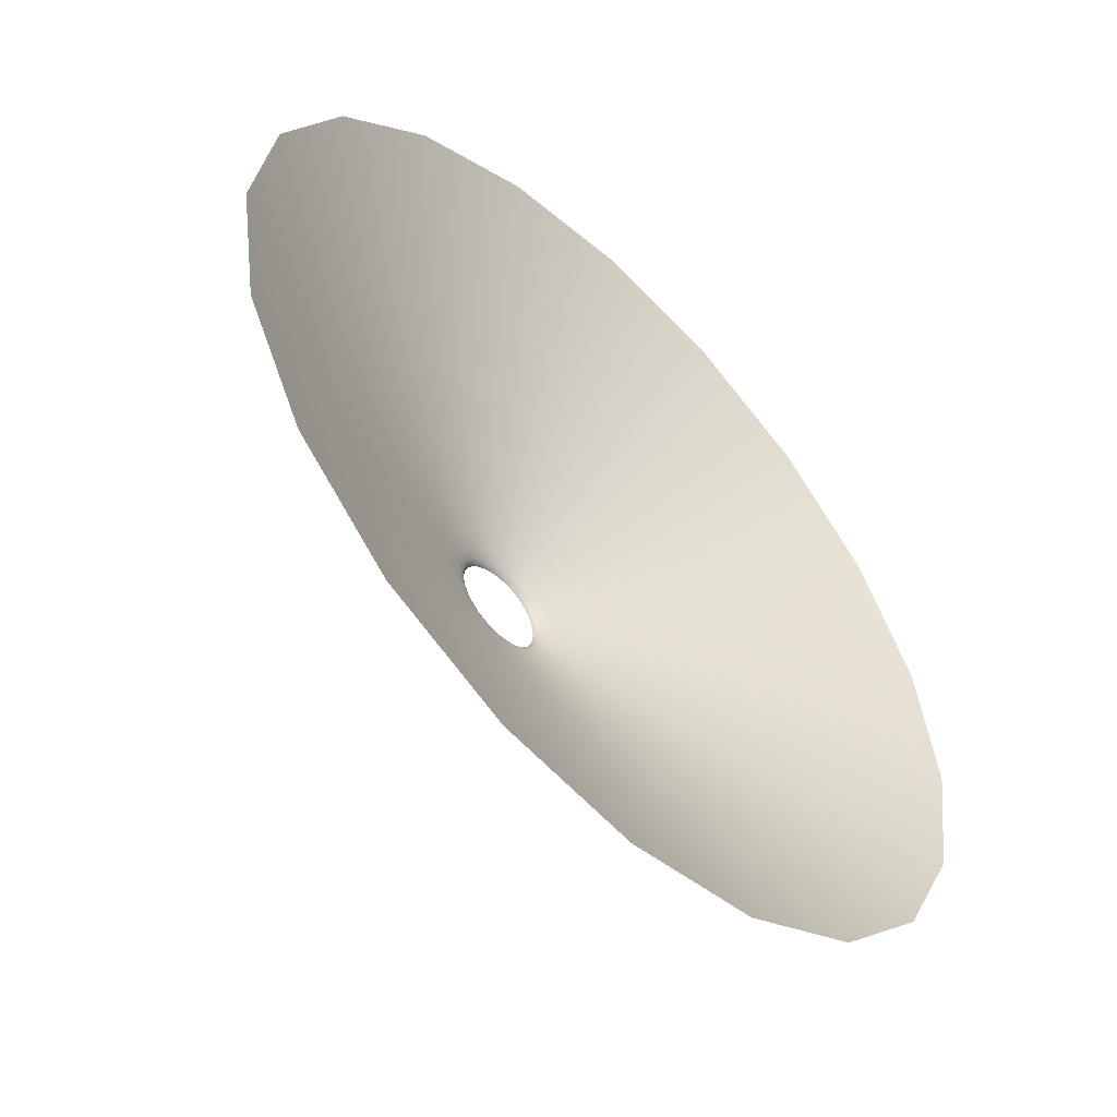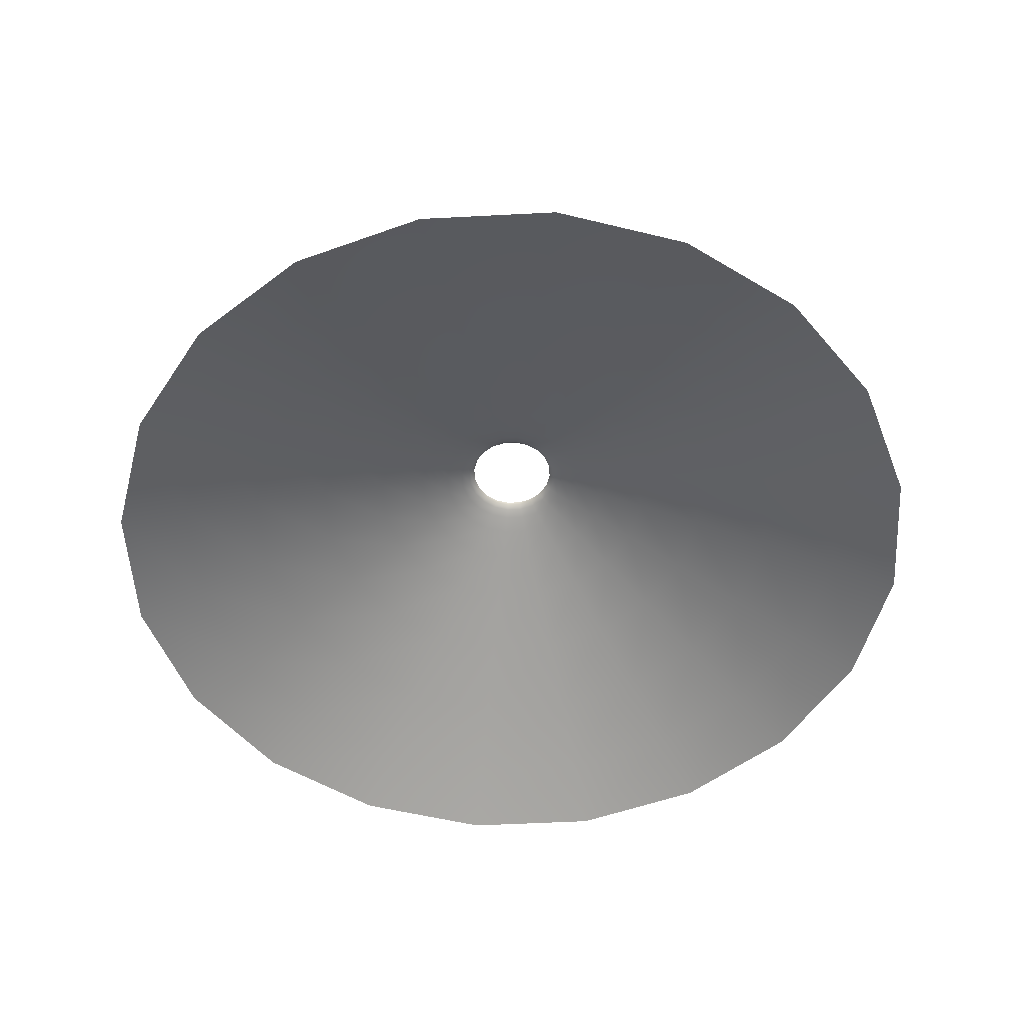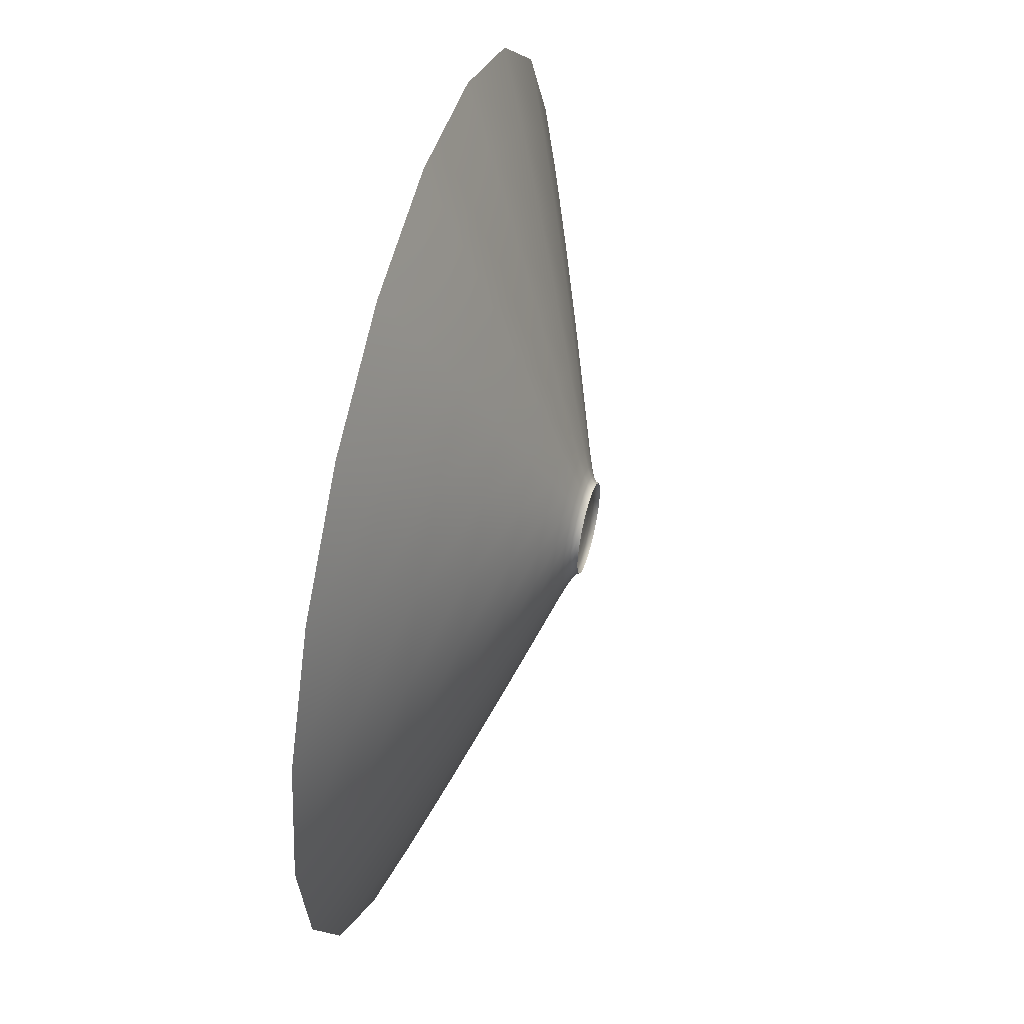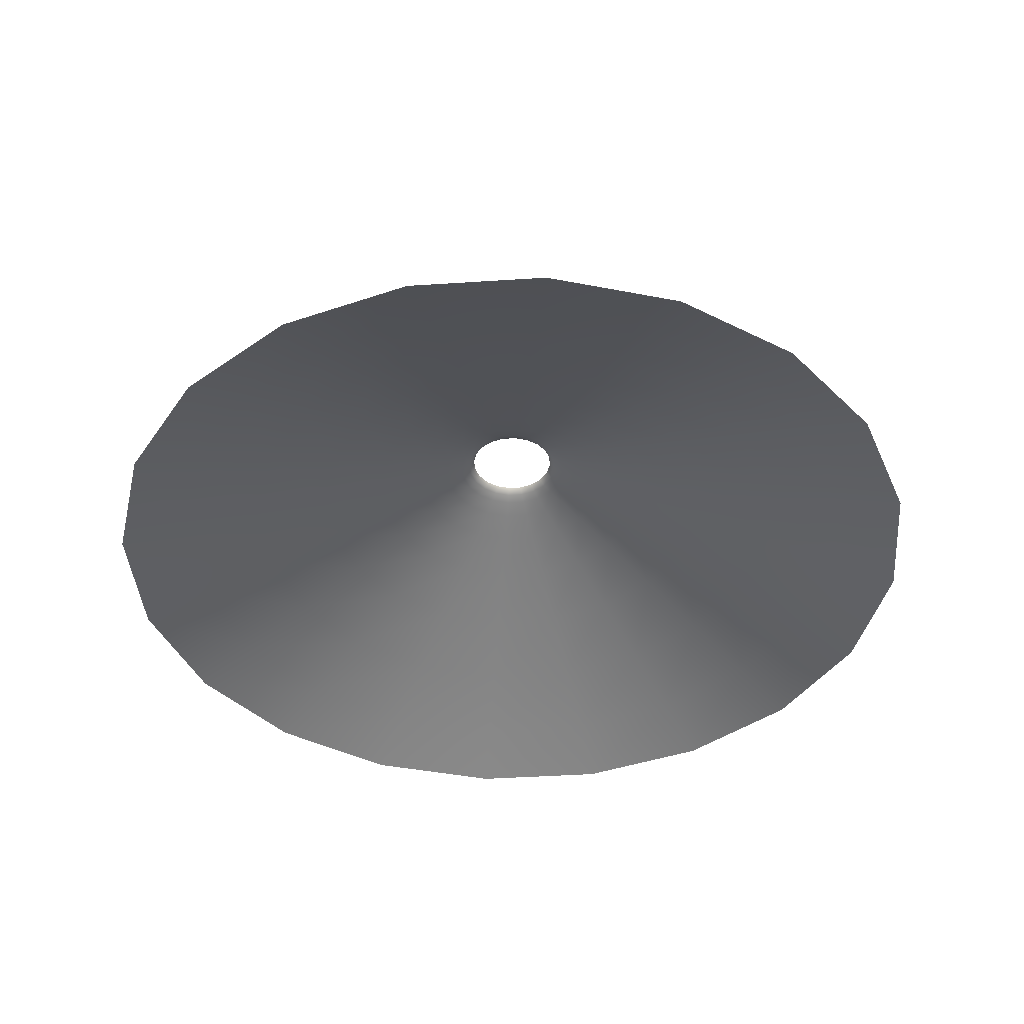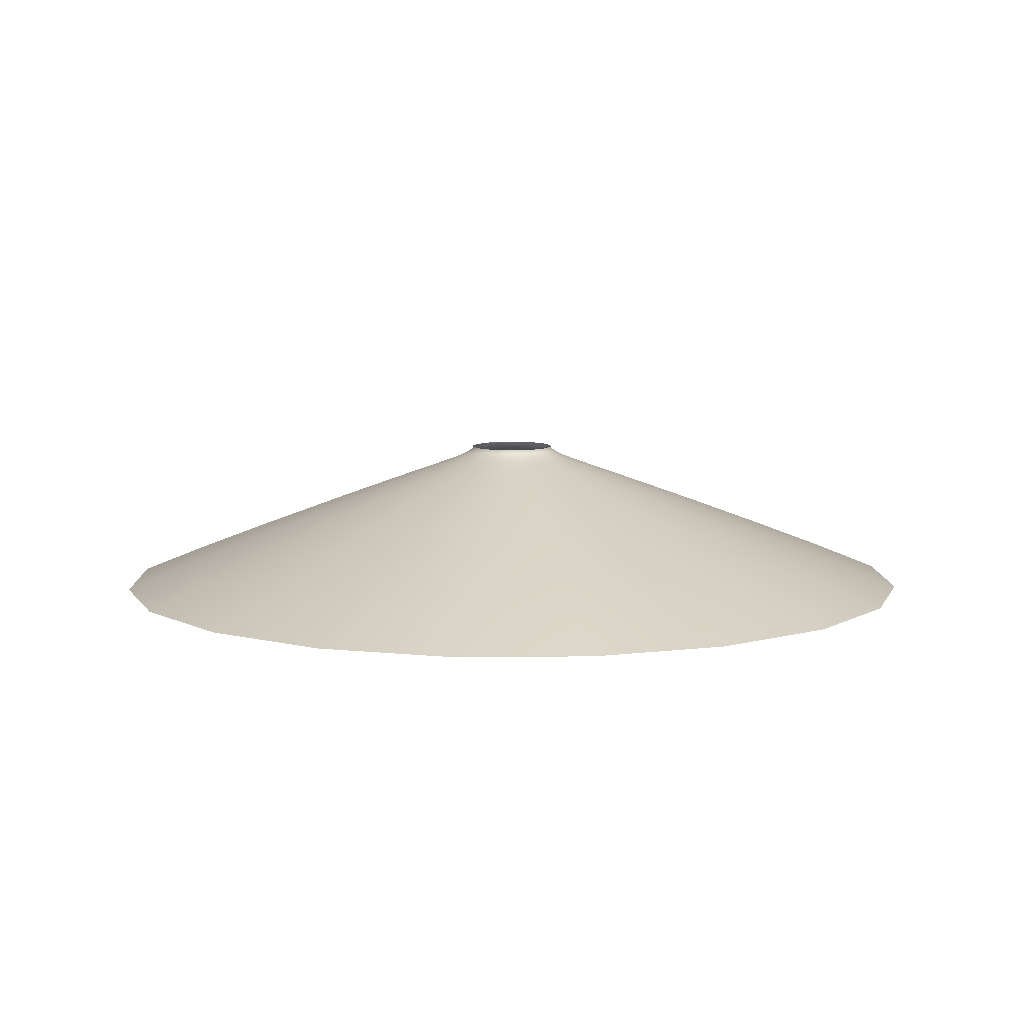
<metadata>
{"format":"obj","ext":"obj","renderer":"f3d","projection":"perspective","resolution":1024,"background":"white","views":[{"elev":-54.1,"azim":-45.3,"up":"+Z"},{"elev":-52.7,"azim":-41.8,"up":"+Y"},{"elev":51.7,"azim":105.2,"up":"+Z"},{"elev":-41.0,"azim":-130.4,"up":"+Y"},{"elev":8.3,"azim":-154.4,"up":"+Y"}]}
</metadata>
<code>
g default
v 0.4715 -0.000666 -0.1532
v 0.4011 -0.000666 -0.2914
v 0.2914 -0.000666 -0.4011
v 0.1532 -0.000666 -0.4715
v -0 -0.000666 -0.4957
v -0.1532 -0.000666 -0.4715
v -0.2914 -0.000666 -0.4011
v -0.4011 -0.000666 -0.2914
v -0.4715 -0.000666 -0.1532
v -0.4957 -0.000666 -0
v -0.4715 -0.000666 0.1532
v -0.4011 -0.000666 0.2914
v -0.2914 -0.000666 0.4011
v -0.1532 -0.000666 0.4715
v -0 -0.000666 0.4957
v 0.1532 -0.000666 0.4715
v 0.2914 -0.000666 0.4011
v 0.4011 -0.000666 0.2914
v 0.4715 -0.000666 0.1532
v 0.4957 -0.000666 -0
v 0.3982 0.03076 -0.1294
v 0.3387 0.03076 -0.2461
v 0.2461 0.03076 -0.3387
v 0.1294 0.03076 -0.3982
v -0 0.03076 -0.4186
v -0.1294 0.03076 -0.3982
v -0.2461 0.03076 -0.3387
v -0.3387 0.03076 -0.2461
v -0.3982 0.03076 -0.1294
v -0.4186 0.03076 -0
v -0.3982 0.03076 0.1294
v -0.3387 0.03076 0.2461
v -0.2461 0.03076 0.3387
v -0.1294 0.03076 0.3982
v -0 0.03076 0.4186
v 0.1294 0.03076 0.3982
v 0.2461 0.03076 0.3387
v 0.3387 0.03076 0.2461
v 0.3982 0.03076 0.1294
v 0.4186 0.03076 -0
v 0.3152 0.06433 -0.1024
v 0.2681 0.06433 -0.1948
v 0.1948 0.06433 -0.2681
v 0.1024 0.06433 -0.3152
v -0 0.06433 -0.3314
v -0.1024 0.06433 -0.3152
v -0.1948 0.06433 -0.2681
v -0.2681 0.06433 -0.1948
v -0.3152 0.06433 -0.1024
v -0.3314 0.06433 -0
v -0.3152 0.06433 0.1024
v -0.2681 0.06433 0.1948
v -0.1948 0.06433 0.2681
v -0.1024 0.06433 0.3152
v -0 0.06433 0.3314
v 0.1024 0.06433 0.3152
v 0.1948 0.06433 0.2681
v 0.2681 0.06433 0.1948
v 0.3152 0.06433 0.1024
v 0.3314 0.06433 -0
v 0.2332 0.09649 -0.07576
v 0.1983 0.09649 -0.1441
v 0.1441 0.09649 -0.1983
v 0.07576 0.09649 -0.2332
v -0 0.09649 -0.2452
v -0.07576 0.09649 -0.2332
v -0.1441 0.09649 -0.1983
v -0.1983 0.09649 -0.1441
v -0.2332 0.09649 -0.07576
v -0.2452 0.09649 -0
v -0.2332 0.09649 0.07576
v -0.1983 0.09649 0.1441
v -0.1441 0.09649 0.1983
v -0.07576 0.09649 0.2332
v -0 0.09649 0.2452
v 0.07576 0.09649 0.2332
v 0.1441 0.09649 0.1983
v 0.1983 0.09649 0.1441
v 0.2332 0.09649 0.07576
v 0.2452 0.09649 -0
v 0.1636 0.1231 -0.05317
v 0.1392 0.1231 -0.1011
v 0.1011 0.1231 -0.1392
v 0.05317 0.1231 -0.1636
v -0 0.1231 -0.1721
v -0.05317 0.1231 -0.1636
v -0.1011 0.1231 -0.1392
v -0.1392 0.1231 -0.1011
v -0.1636 0.1231 -0.05317
v -0.1721 0.1231 -0
v -0.1636 0.1231 0.05317
v -0.1392 0.1231 0.1011
v -0.1011 0.1231 0.1392
v -0.05317 0.1231 0.1636
v -0 0.1231 0.1721
v 0.05317 0.1231 0.1636
v 0.1011 0.1231 0.1392
v 0.1392 0.1231 0.1011
v 0.1636 0.1231 0.05317
v 0.1721 0.1231 -0
v 0.1134 0.142 -0.03684
v 0.09645 0.142 -0.07007
v 0.07007 0.142 -0.09645
v 0.03684 0.142 -0.1134
v -0 0.142 -0.1192
v -0.03684 0.142 -0.1134
v -0.07007 0.142 -0.09645
v -0.09645 0.142 -0.07007
v -0.1134 0.142 -0.03684
v -0.1192 0.142 -0
v -0.1134 0.142 0.03684
v -0.09645 0.142 0.07007
v -0.07007 0.142 0.09645
v -0.03684 0.142 0.1134
v -0 0.142 0.1192
v 0.03684 0.142 0.1134
v 0.07007 0.142 0.09645
v 0.09645 0.142 0.07007
v 0.1134 0.142 0.03684
v 0.1192 0.142 -0
v 0.08177 0.1539 -0.02657
v 0.06956 0.1539 -0.05054
v 0.05053 0.1539 -0.06956
v 0.02657 0.1539 -0.08177
v -0 0.1539 -0.08598
v -0.02657 0.1539 -0.08177
v -0.05054 0.1539 -0.06956
v -0.06956 0.1539 -0.05054
v -0.08177 0.1539 -0.02657
v -0.08598 0.1539 -0
v -0.08177 0.1539 0.02657
v -0.06956 0.1539 0.05053
v -0.05053 0.1539 0.06956
v -0.02657 0.1539 0.08177
v -0 0.1539 0.08598
v 0.02657 0.1539 0.08177
v 0.05053 0.1539 0.06956
v 0.06956 0.1539 0.05053
v 0.08177 0.1539 0.02657
v 0.08598 0.1539 -0
v 0.06383 0.1612 -0.02074
v 0.05429 0.1612 -0.03945
v 0.03945 0.1612 -0.05429
v 0.02074 0.1612 -0.06383
v -0 0.1612 -0.06711
v -0.02074 0.1612 -0.06383
v -0.03945 0.1612 -0.05429
v -0.05429 0.1612 -0.03945
v -0.06383 0.1612 -0.02074
v -0.06711 0.1612 -0
v -0.06383 0.1612 0.02074
v -0.05429 0.1612 0.03945
v -0.03945 0.1612 0.05429
v -0.02074 0.1612 0.06383
v -0 0.1612 0.06711
v 0.02074 0.1612 0.06383
v 0.03945 0.1612 0.05429
v 0.05429 0.1612 0.03945
v 0.06383 0.1612 0.02074
v 0.06711 0.1612 -0
v 0.05433 0.1661 -0.01765
v 0.04621 0.1661 -0.03358
v 0.03358 0.1661 -0.04621
v 0.01765 0.1661 -0.05433
v -0 0.1661 -0.05712
v -0.01765 0.1661 -0.05433
v -0.03358 0.1661 -0.04621
v -0.04621 0.1661 -0.03358
v -0.05433 0.1661 -0.01765
v -0.05712 0.1661 -0
v -0.05433 0.1661 0.01765
v -0.04621 0.1661 0.03358
v -0.03358 0.1661 0.04621
v -0.01765 0.1661 0.05433
v -0 0.1661 0.05712
v 0.01765 0.1661 0.05433
v 0.03358 0.1661 0.04621
v 0.04621 0.1661 0.03358
v 0.05433 0.1661 0.01765
v 0.05712 0.1661 -0
v 0.04974 0.1699 -0.01616
v 0.04231 0.1699 -0.03074
v 0.03074 0.1699 -0.04231
v 0.01616 0.1699 -0.04974
v -0 0.1699 -0.0523
v -0.01616 0.1699 -0.04974
v -0.03074 0.1699 -0.04231
v -0.04231 0.1699 -0.03074
v -0.04974 0.1699 -0.01616
v -0.0523 0.1699 -0
v -0.04974 0.1699 0.01616
v -0.04231 0.1699 0.03074
v -0.03074 0.1699 0.04231
v -0.01616 0.1699 0.04974
v -0 0.1699 0.0523
v 0.01616 0.1699 0.04974
v 0.03074 0.1699 0.04231
v 0.04231 0.1699 0.03074
v 0.04974 0.1699 0.01616
v 0.0523 0.1699 -0
v 0.04834 0.1734 -0.01571
v 0.04112 0.1734 -0.02987
v 0.02987 0.1734 -0.04112
v 0.01571 0.1734 -0.04834
v -0 0.1734 -0.05083
v -0.01571 0.1734 -0.04834
v -0.02987 0.1734 -0.04112
v -0.04112 0.1734 -0.02987
v -0.04834 0.1734 -0.01571
v -0.05083 0.1734 -0
v -0.04834 0.1734 0.01571
v -0.04112 0.1734 0.02987
v -0.02987 0.1734 0.04112
v -0.01571 0.1734 0.04834
v -0 0.1734 0.05083
v 0.01571 0.1734 0.04834
v 0.02987 0.1734 0.04112
v 0.04112 0.1734 0.02987
v 0.04834 0.1734 0.01571
v 0.05083 0.1734 -0
g pCylinder1
f 1 21 2
f 2 21 22
f 2 22 3
f 3 22 23
f 3 23 4
f 4 23 24
f 4 24 5
f 5 24 25
f 5 25 6
f 6 25 26
f 6 26 7
f 7 26 27
f 7 27 8
f 8 27 28
f 8 28 9
f 9 28 29
f 9 29 10
f 10 29 30
f 10 30 11
f 11 30 31
f 11 31 12
f 12 31 32
f 12 32 13
f 13 32 33
f 13 33 14
f 14 33 34
f 14 34 15
f 15 34 35
f 15 35 16
f 16 35 36
f 16 36 17
f 17 36 37
f 17 37 18
f 18 37 38
f 18 38 19
f 19 38 39
f 19 39 20
f 20 39 40
f 20 40 1
f 1 40 21
f 21 41 22
f 22 41 42
f 22 42 23
f 23 42 43
f 23 43 24
f 24 43 44
f 24 44 25
f 25 44 45
f 25 45 26
f 26 45 46
f 26 46 27
f 27 46 47
f 27 47 28
f 28 47 48
f 28 48 29
f 29 48 49
f 29 49 30
f 30 49 50
f 30 50 31
f 31 50 51
f 31 51 32
f 32 51 52
f 32 52 33
f 33 52 53
f 33 53 34
f 34 53 54
f 34 54 35
f 35 54 55
f 35 55 36
f 36 55 56
f 36 56 37
f 37 56 57
f 37 57 38
f 38 57 58
f 38 58 39
f 39 58 59
f 39 59 40
f 40 59 60
f 40 60 21
f 21 60 41
f 41 61 42
f 42 61 62
f 42 62 43
f 43 62 63
f 43 63 44
f 44 63 64
f 44 64 45
f 45 64 65
f 45 65 46
f 46 65 66
f 46 66 47
f 47 66 67
f 47 67 48
f 48 67 68
f 48 68 49
f 49 68 69
f 49 69 50
f 50 69 70
f 50 70 51
f 51 70 71
f 51 71 52
f 52 71 72
f 52 72 53
f 53 72 73
f 53 73 54
f 54 73 74
f 54 74 55
f 55 74 75
f 55 75 56
f 56 75 76
f 56 76 57
f 57 76 77
f 57 77 58
f 58 77 78
f 58 78 59
f 59 78 79
f 59 79 60
f 60 79 80
f 60 80 41
f 41 80 61
f 61 81 62
f 62 81 82
f 62 82 63
f 63 82 83
f 63 83 64
f 64 83 84
f 64 84 65
f 65 84 85
f 65 85 66
f 66 85 86
f 66 86 67
f 67 86 87
f 67 87 68
f 68 87 88
f 68 88 69
f 69 88 89
f 69 89 70
f 70 89 90
f 70 90 71
f 71 90 91
f 71 91 72
f 72 91 92
f 72 92 73
f 73 92 93
f 73 93 74
f 74 93 94
f 74 94 75
f 75 94 95
f 75 95 76
f 76 95 96
f 76 96 77
f 77 96 97
f 77 97 78
f 78 97 98
f 78 98 79
f 79 98 99
f 79 99 80
f 80 99 100
f 80 100 61
f 61 100 81
f 81 101 82
f 82 101 102
f 82 102 83
f 83 102 103
f 83 103 84
f 84 103 104
f 84 104 85
f 85 104 105
f 85 105 86
f 86 105 106
f 86 106 87
f 87 106 107
f 87 107 88
f 88 107 108
f 88 108 89
f 89 108 109
f 89 109 90
f 90 109 110
f 90 110 91
f 91 110 111
f 91 111 92
f 92 111 112
f 92 112 93
f 93 112 113
f 93 113 94
f 94 113 114
f 94 114 95
f 95 114 115
f 95 115 96
f 96 115 116
f 96 116 97
f 97 116 117
f 97 117 98
f 98 117 118
f 98 118 99
f 99 118 119
f 99 119 100
f 100 119 120
f 100 120 81
f 81 120 101
f 101 121 102
f 102 121 122
f 102 122 103
f 103 122 123
f 103 123 104
f 104 123 124
f 104 124 105
f 105 124 125
f 105 125 106
f 106 125 126
f 106 126 107
f 107 126 127
f 107 127 108
f 108 127 128
f 108 128 109
f 109 128 129
f 109 129 110
f 110 129 130
f 110 130 111
f 111 130 131
f 111 131 112
f 112 131 132
f 112 132 113
f 113 132 133
f 113 133 114
f 114 133 134
f 114 134 115
f 115 134 135
f 115 135 116
f 116 135 136
f 116 136 117
f 117 136 137
f 117 137 118
f 118 137 138
f 118 138 119
f 119 138 139
f 119 139 120
f 120 139 140
f 120 140 101
f 101 140 121
f 121 141 122
f 122 141 142
f 122 142 123
f 123 142 143
f 123 143 124
f 124 143 144
f 124 144 125
f 125 144 145
f 125 145 126
f 126 145 146
f 126 146 127
f 127 146 147
f 127 147 128
f 128 147 148
f 128 148 129
f 129 148 149
f 129 149 130
f 130 149 150
f 130 150 131
f 131 150 151
f 131 151 132
f 132 151 152
f 132 152 133
f 133 152 153
f 133 153 134
f 134 153 154
f 134 154 135
f 135 154 155
f 135 155 136
f 136 155 156
f 136 156 137
f 137 156 157
f 137 157 138
f 138 157 158
f 138 158 139
f 139 158 159
f 139 159 140
f 140 159 160
f 140 160 121
f 121 160 141
f 141 161 142
f 142 161 162
f 142 162 143
f 143 162 163
f 143 163 144
f 144 163 164
f 144 164 145
f 145 164 165
f 145 165 146
f 146 165 166
f 146 166 147
f 147 166 167
f 147 167 148
f 148 167 168
f 148 168 149
f 149 168 169
f 149 169 150
f 150 169 170
f 150 170 151
f 151 170 171
f 151 171 152
f 152 171 172
f 152 172 153
f 153 172 173
f 153 173 154
f 154 173 174
f 154 174 155
f 155 174 175
f 155 175 156
f 156 175 176
f 156 176 157
f 157 176 177
f 157 177 158
f 158 177 178
f 158 178 159
f 159 178 179
f 159 179 160
f 160 179 180
f 160 180 141
f 141 180 161
f 161 181 162
f 162 181 182
f 162 182 163
f 163 182 183
f 163 183 164
f 164 183 184
f 164 184 165
f 165 184 185
f 165 185 166
f 166 185 186
f 166 186 167
f 167 186 187
f 167 187 168
f 168 187 188
f 168 188 169
f 169 188 189
f 169 189 170
f 170 189 190
f 170 190 171
f 171 190 191
f 171 191 172
f 172 191 192
f 172 192 173
f 173 192 193
f 173 193 174
f 174 193 194
f 174 194 175
f 175 194 195
f 175 195 176
f 176 195 196
f 176 196 177
f 177 196 197
f 177 197 178
f 178 197 198
f 178 198 179
f 179 198 199
f 179 199 180
f 180 199 200
f 180 200 161
f 161 200 181
f 181 201 182
f 182 201 202
f 182 202 183
f 183 202 203
f 183 203 184
f 184 203 204
f 184 204 185
f 185 204 205
f 185 205 186
f 186 205 206
f 186 206 187
f 187 206 207
f 187 207 188
f 188 207 208
f 188 208 189
f 189 208 209
f 189 209 190
f 190 209 210
f 190 210 191
f 191 210 211
f 191 211 192
f 192 211 212
f 192 212 193
f 193 212 213
f 193 213 194
f 194 213 214
f 194 214 195
f 195 214 215
f 195 215 196
f 196 215 216
f 196 216 197
f 197 216 217
f 197 217 198
f 198 217 218
f 198 218 199
f 199 218 219
f 199 219 200
f 200 219 220
f 200 220 181
f 181 220 201

</code>
